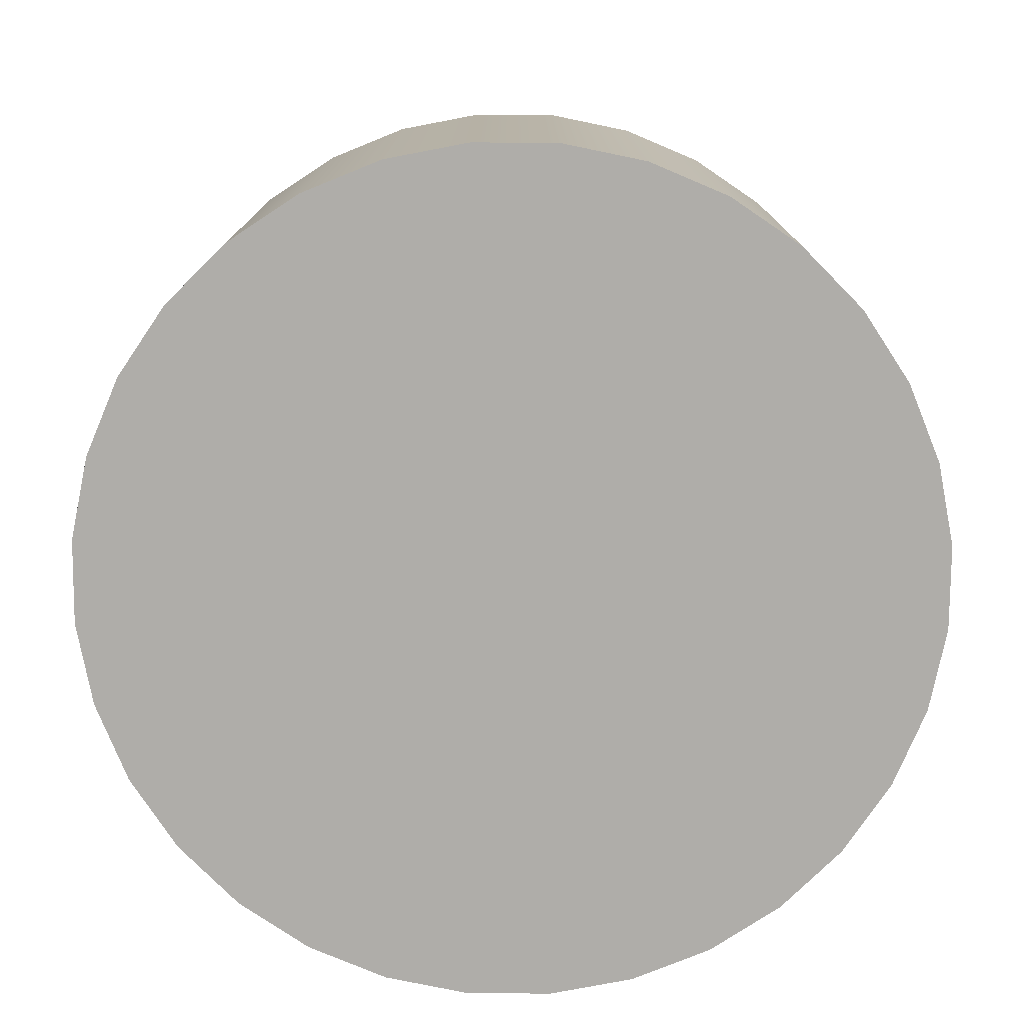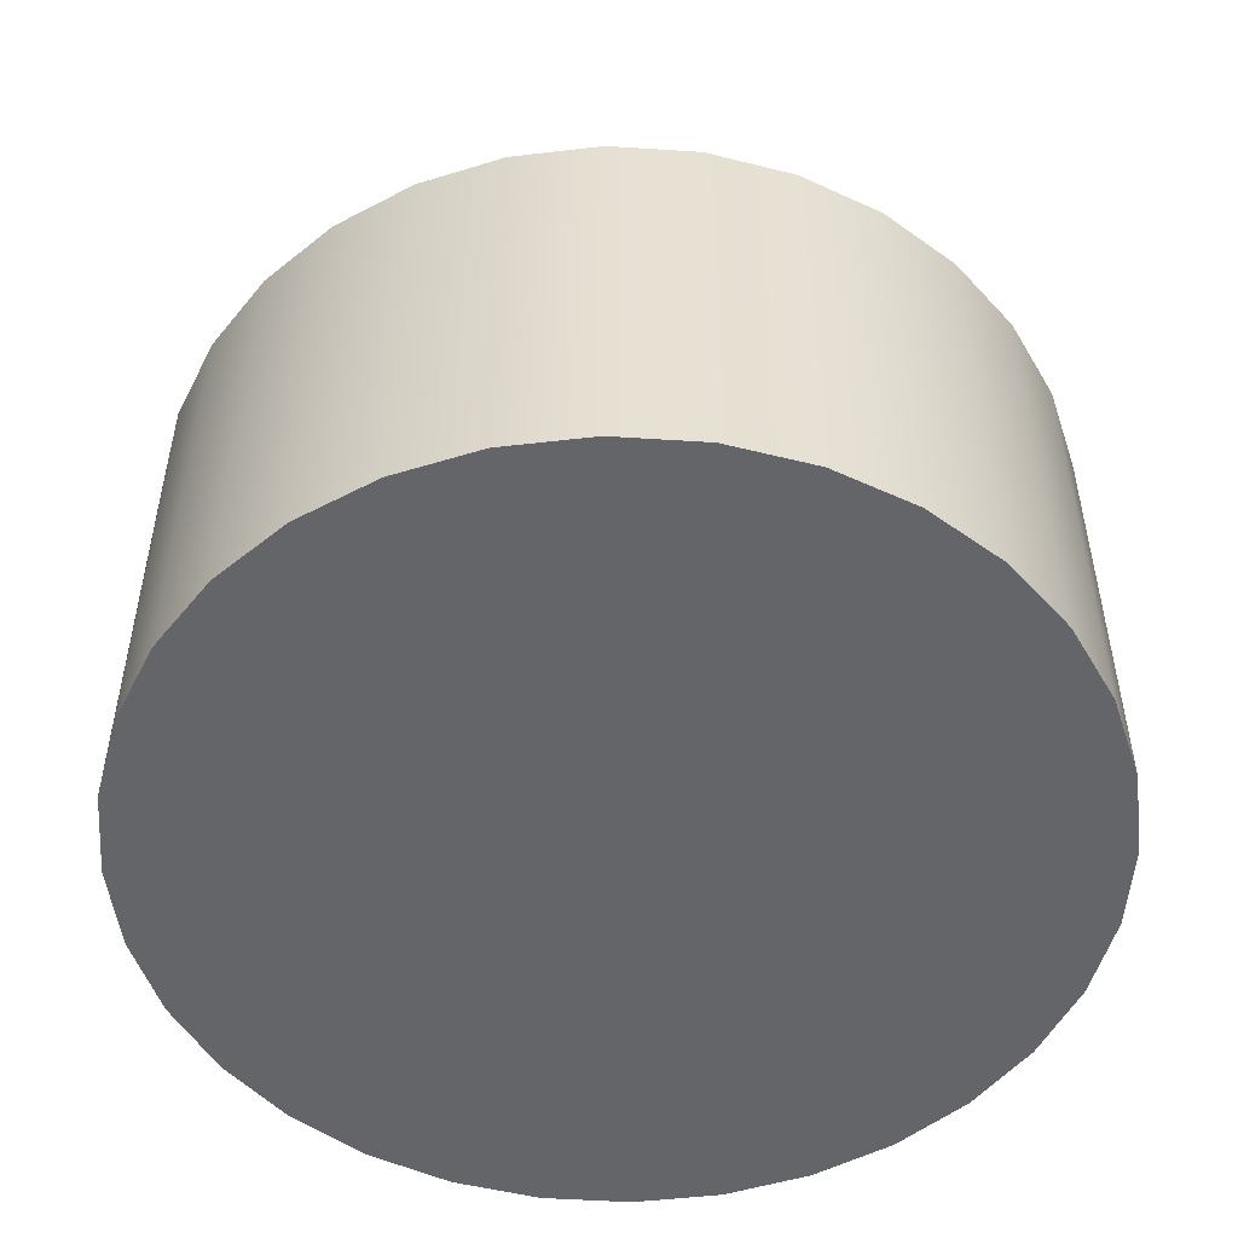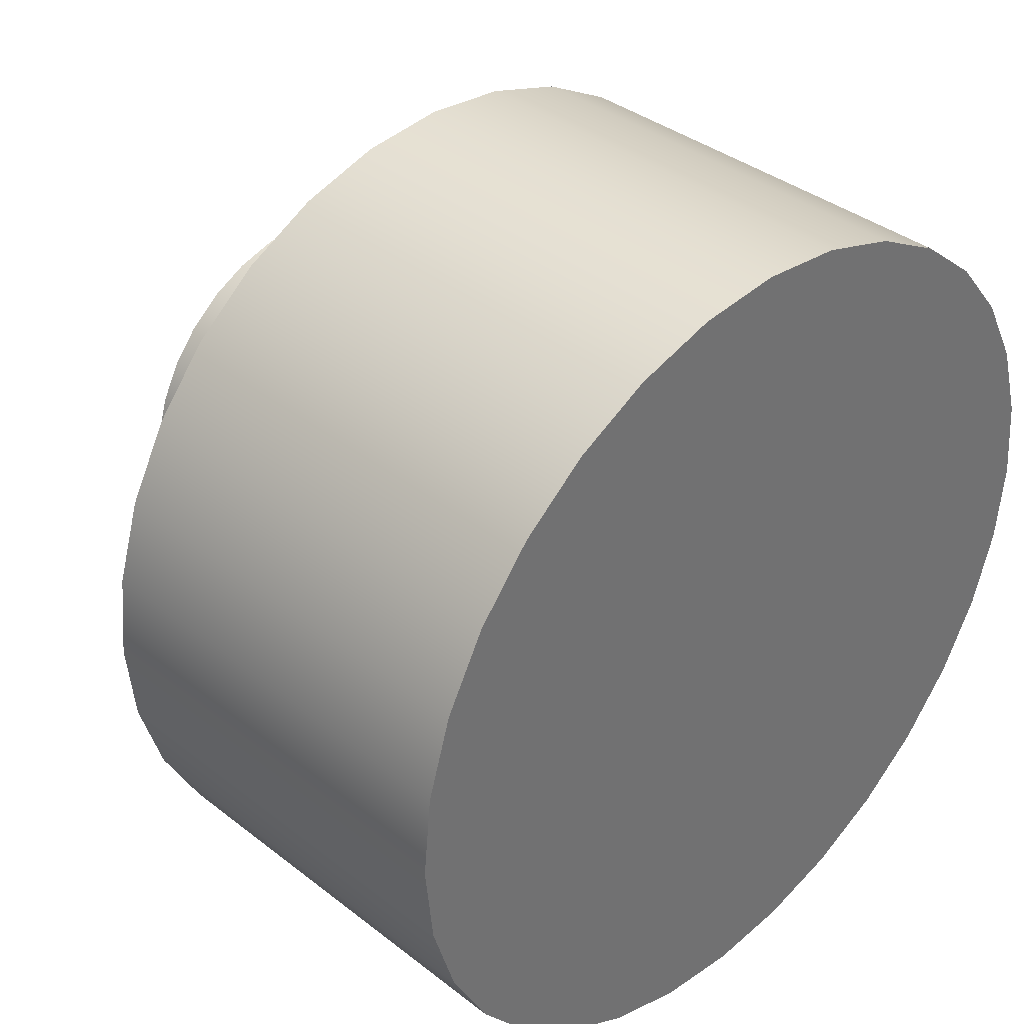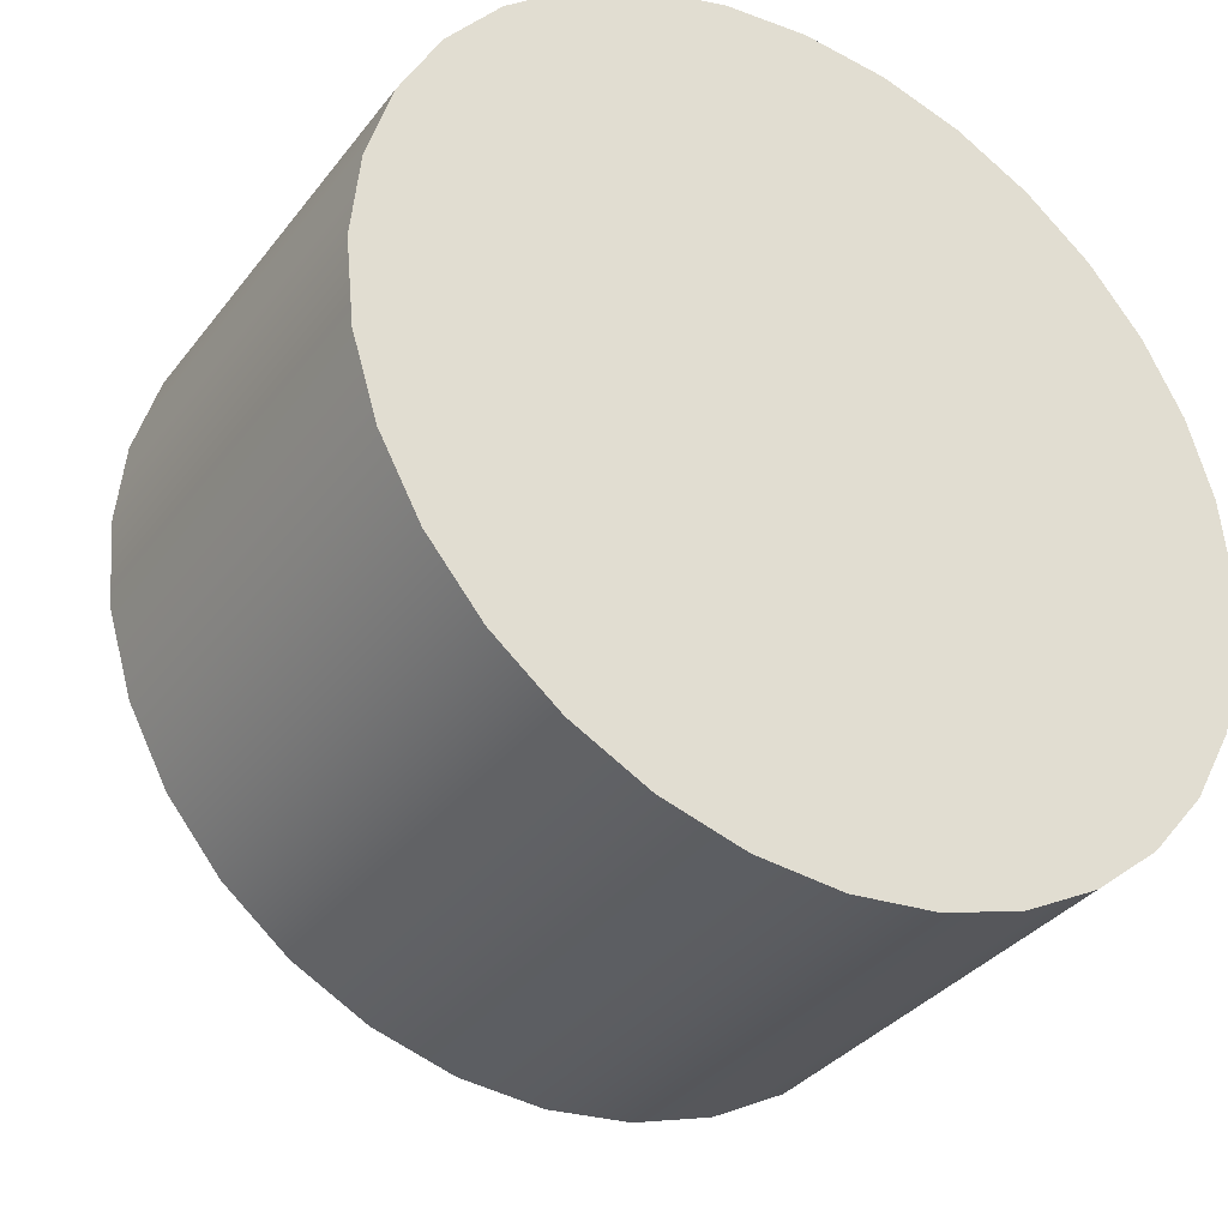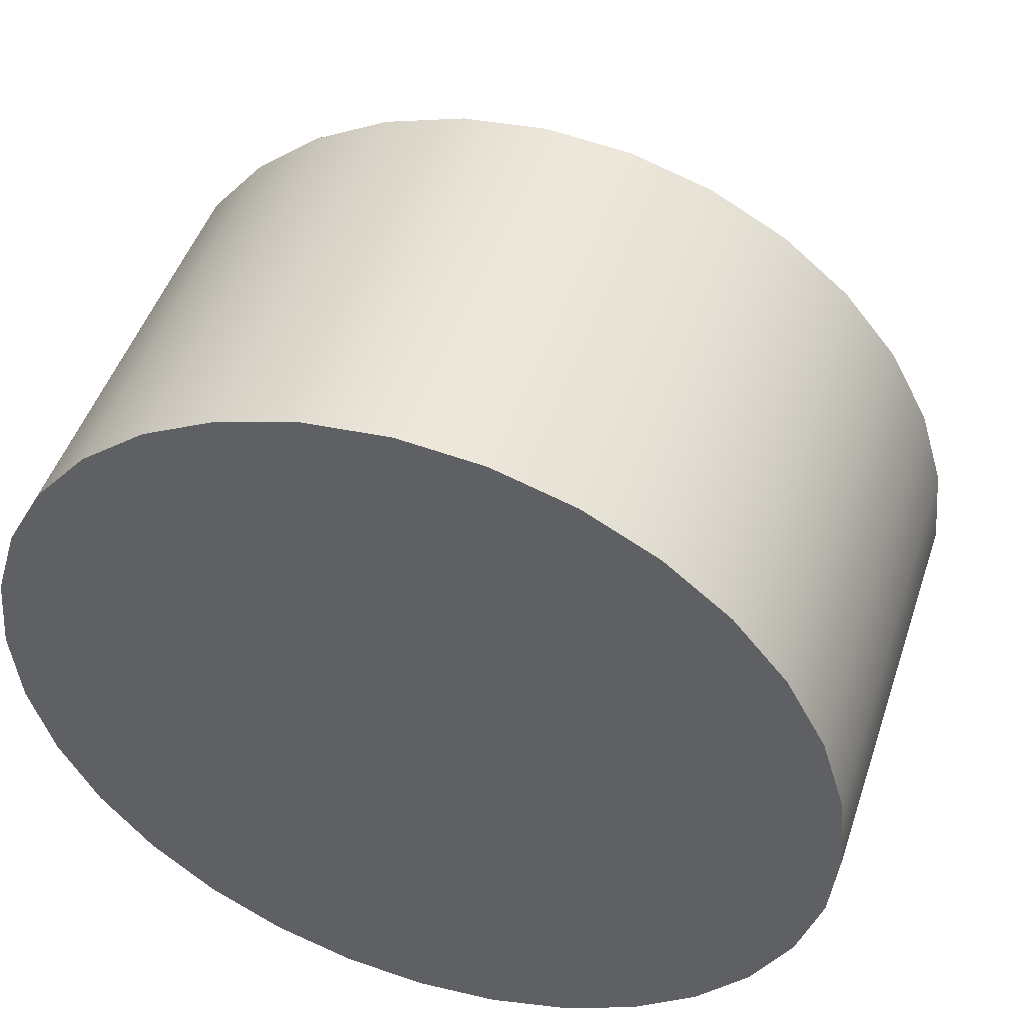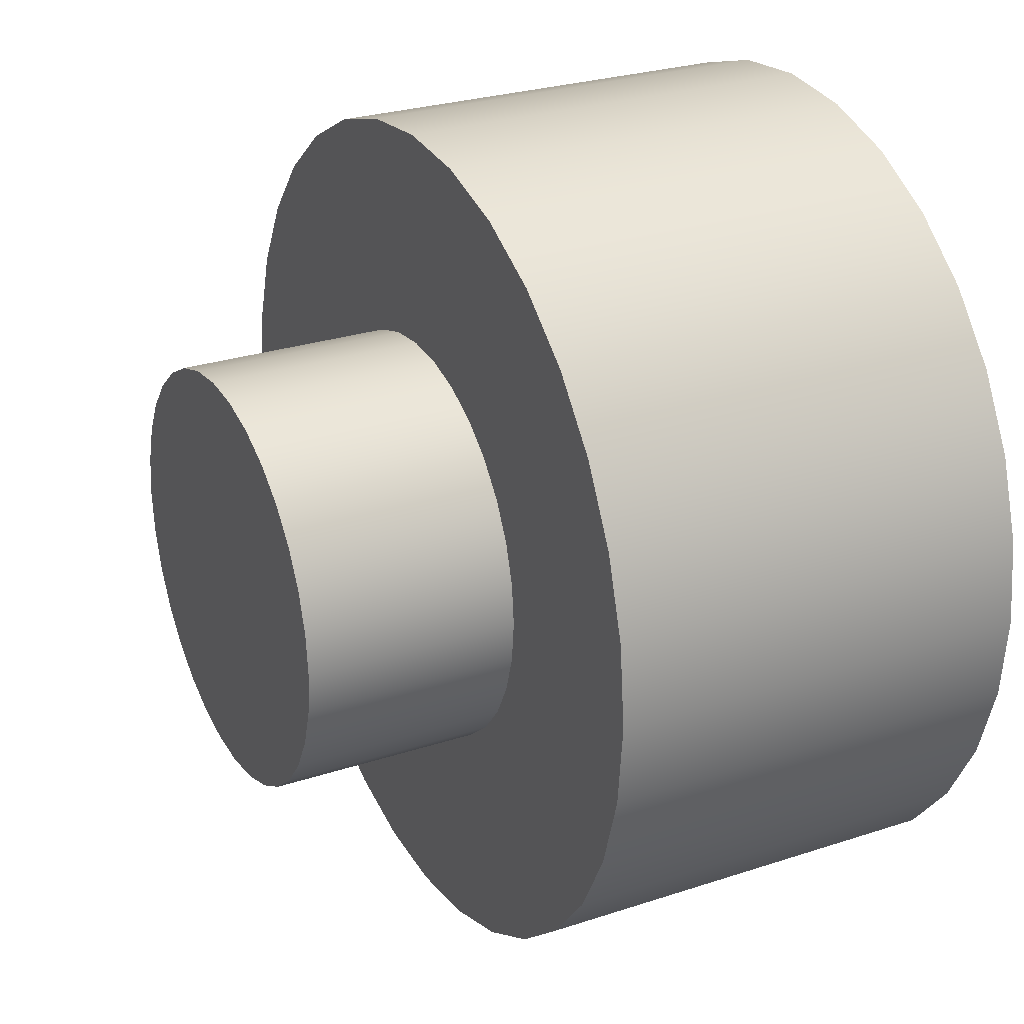
<metadata>
{"format":"obj","ext":"obj","renderer":"f3d","projection":"perspective","resolution":1024,"background":"white","views":[{"elev":-77.2,"azim":50.2,"up":"+Y"},{"elev":-51.4,"azim":-178.4,"up":"+Y"},{"elev":37.0,"azim":-44.9,"up":"+Z"},{"elev":-34.1,"azim":-31.6,"up":"+Z"},{"elev":47.7,"azim":18.1,"up":"+Z"},{"elev":27.0,"azim":-117.1,"up":"+Z"}]}
</metadata>
<code>
o miner.005_Cylinder.001
v -11.71 0 -9.196
v -11.71 1 -8.694
v -11.51 0 -9.177
v -11.61 1 -8.684
v -11.32 0 -9.12
v -11.52 1 -8.656
v -11.15 0 -9.028
v -11.43 1 -8.61
v -11 0 -8.903
v -11.36 1 -8.548
v -10.88 0 -8.752
v -11.29 1 -8.473
v -10.78 0 -8.579
v -11.25 1 -8.387
v -10.73 0 -8.391
v -11.22 1 -8.293
v -10.71 0 -8.196
v -11.21 1 -8.196
v -10.73 0 -8.001
v -11.22 1 -8.099
v -10.78 0 -7.814
v -11.25 1 -8.006
v -10.88 0 -7.641
v -11.29 1 -7.92
v -11 0 -7.489
v -11.36 1 -7.844
v -11.15 0 -7.365
v -11.43 1 -7.783
v -11.32 0 -7.272
v -11.52 1 -7.737
v -11.51 0 -7.216
v -11.61 1 -7.708
v -11.71 0 -7.196
v -11.71 1 -7.699
v -11.9 0 -7.216
v -11.8 1 -7.708
v -12.09 0 -7.272
v -11.9 1 -7.737
v -12.26 0 -7.365
v -11.98 1 -7.783
v -12.41 0 -7.489
v -12.06 1 -7.844
v -12.54 0 -7.641
v -12.12 1 -7.92
v -12.63 0 -7.814
v -12.17 1 -8.006
v -12.69 0 -8.001
v -12.2 1 -8.099
v -12.71 0 -8.196
v -12.21 1 -8.196
v -12.69 0 -8.391
v -12.2 1 -8.293
v -12.63 0 -8.579
v -12.17 1 -8.387
v -12.54 0 -8.752
v -12.12 1 -8.473
v -12.41 0 -8.903
v -12.06 1 -8.548
v -12.26 0 -9.028
v -11.98 1 -8.61
v -12.09 0 -9.12
v -11.9 1 -8.656
v -11.9 0 -9.177
v -11.8 1 -8.684
v -11.51 1 -9.177
v -11.71 1 -9.196
v -11.32 1 -9.12
v -11.15 1 -9.028
v -11 1 -8.903
v -10.88 1 -8.752
v -10.78 1 -8.579
v -10.73 1 -8.391
v -10.71 1 -8.196
v -10.73 1 -8.001
v -10.78 1 -7.814
v -10.88 1 -7.641
v -11 1 -7.489
v -11.15 1 -7.365
v -11.32 1 -7.272
v -11.51 1 -7.216
v -11.71 1 -7.196
v -11.9 1 -7.216
v -12.09 1 -7.272
v -12.26 1 -7.365
v -12.41 1 -7.489
v -12.54 1 -7.641
v -12.63 1 -7.814
v -12.69 1 -8.001
v -12.71 1 -8.196
v -12.69 1 -8.391
v -12.63 1 -8.579
v -12.54 1 -8.752
v -12.41 1 -8.903
v -12.26 1 -9.028
v -12.09 1 -9.12
v -11.9 1 -9.177
v -11.61 1.5 -8.684
v -11.71 1.5 -8.694
v -11.52 1.5 -8.656
v -11.43 1.5 -8.61
v -11.36 1.5 -8.548
v -11.29 1.5 -8.473
v -11.25 1.5 -8.387
v -11.22 1.5 -8.293
v -11.21 1.5 -8.196
v -11.22 1.5 -8.099
v -11.25 1.5 -8.006
v -11.29 1.5 -7.92
v -11.36 1.5 -7.844
v -11.43 1.5 -7.783
v -11.52 1.5 -7.737
v -11.61 1.5 -7.708
v -11.71 1.5 -7.699
v -11.8 1.5 -7.708
v -11.9 1.5 -7.737
v -11.98 1.5 -7.783
v -12.06 1.5 -7.844
v -12.12 1.5 -7.92
v -12.17 1.5 -8.006
v -12.2 1.5 -8.099
v -12.21 1.5 -8.196
v -12.2 1.5 -8.293
v -12.17 1.5 -8.387
v -12.12 1.5 -8.473
v -12.06 1.5 -8.548
v -11.98 1.5 -8.61
v -11.9 1.5 -8.656
v -11.8 1.5 -8.684
f 66 3 1
f 65 5 3
f 67 7 5
f 68 9 7
f 69 11 9
f 70 13 11
f 71 15 13
f 72 17 15
f 73 19 17
f 74 21 19
f 75 23 21
f 76 25 23
f 77 27 25
f 78 29 27
f 79 31 29
f 80 33 31
f 81 35 33
f 82 37 35
f 83 39 37
f 84 41 39
f 85 43 41
f 86 45 43
f 87 47 45
f 88 49 47
f 89 51 49
f 90 53 51
f 91 55 53
f 92 57 55
f 93 59 57
f 94 61 59
f 14 102 103
f 95 63 61
f 96 1 63
f 15 31 47
f 2 65 66
f 6 65 4
f 8 67 6
f 10 68 8
f 12 69 10
f 12 71 70
f 16 71 14
f 18 72 16
f 18 74 73
f 22 74 20
f 24 75 22
f 26 76 24
f 28 77 26
f 30 78 28
f 32 79 30
f 34 80 32
f 36 81 34
f 36 83 82
f 40 83 38
f 40 85 84
f 44 85 42
f 46 86 44
f 48 87 46
f 50 88 48
f 50 90 89
f 54 90 52
f 56 91 54
f 58 92 56
f 60 93 58
f 62 94 60
f 64 95 62
f 2 96 64
f 115 107 99
f 40 117 42
f 14 104 16
f 42 118 44
f 16 105 18
f 44 119 46
f 18 106 20
f 46 120 48
f 20 107 22
f 48 121 50
f 22 108 24
f 50 122 52
f 24 109 26
f 52 123 54
f 26 110 28
f 54 124 56
f 28 111 30
f 2 97 4
f 56 125 58
f 30 112 32
f 6 97 99
f 60 125 126
f 32 113 34
f 8 99 100
f 60 127 62
f 34 114 36
f 8 101 10
f 62 128 64
f 36 115 38
f 10 102 12
f 2 128 98
f 38 116 40
f 66 65 3
f 65 67 5
f 67 68 7
f 68 69 9
f 69 70 11
f 70 71 13
f 71 72 15
f 72 73 17
f 73 74 19
f 74 75 21
f 75 76 23
f 76 77 25
f 77 78 27
f 78 79 29
f 79 80 31
f 80 81 33
f 81 82 35
f 82 83 37
f 83 84 39
f 84 85 41
f 85 86 43
f 86 87 45
f 87 88 47
f 88 89 49
f 89 90 51
f 90 91 53
f 91 92 55
f 92 93 57
f 93 94 59
f 94 95 61
f 14 12 102
f 95 96 63
f 96 66 1
f 63 1 3
f 3 5 7
f 7 9 11
f 11 13 7
f 13 15 7
f 15 17 19
f 19 21 15
f 21 23 15
f 23 25 31
f 25 27 31
f 27 29 31
f 31 33 35
f 35 37 39
f 39 41 43
f 43 45 47
f 47 49 51
f 51 53 55
f 55 57 63
f 57 59 63
f 59 61 63
f 63 3 7
f 31 35 47
f 35 39 47
f 39 43 47
f 47 51 63
f 51 55 63
f 63 7 15
f 15 23 31
f 63 15 47
f 2 4 65
f 6 67 65
f 8 68 67
f 10 69 68
f 12 70 69
f 12 14 71
f 16 72 71
f 18 73 72
f 18 20 74
f 22 75 74
f 24 76 75
f 26 77 76
f 28 78 77
f 30 79 78
f 32 80 79
f 34 81 80
f 36 82 81
f 36 38 83
f 40 84 83
f 40 42 85
f 44 86 85
f 46 87 86
f 48 88 87
f 50 89 88
f 50 52 90
f 54 91 90
f 56 92 91
f 58 93 92
f 60 94 93
f 62 95 94
f 64 96 95
f 2 66 96
f 99 97 127
f 97 98 127
f 98 128 127
f 127 126 125
f 125 124 123
f 123 122 119
f 122 121 119
f 121 120 119
f 119 118 117
f 117 116 115
f 115 114 113
f 113 112 111
f 111 110 109
f 109 108 111
f 108 107 111
f 107 106 105
f 105 104 107
f 104 103 107
f 103 102 101
f 101 100 99
f 127 125 99
f 125 123 99
f 119 117 115
f 115 113 111
f 103 101 107
f 101 99 107
f 123 119 99
f 119 115 99
f 115 111 107
f 40 116 117
f 14 103 104
f 42 117 118
f 16 104 105
f 44 118 119
f 18 105 106
f 46 119 120
f 20 106 107
f 48 120 121
f 22 107 108
f 50 121 122
f 24 108 109
f 52 122 123
f 26 109 110
f 54 123 124
f 28 110 111
f 2 98 97
f 56 124 125
f 30 111 112
f 6 4 97
f 60 58 125
f 32 112 113
f 8 6 99
f 60 126 127
f 34 113 114
f 8 100 101
f 62 127 128
f 36 114 115
f 10 101 102
f 2 64 128
f 38 115 116

</code>
